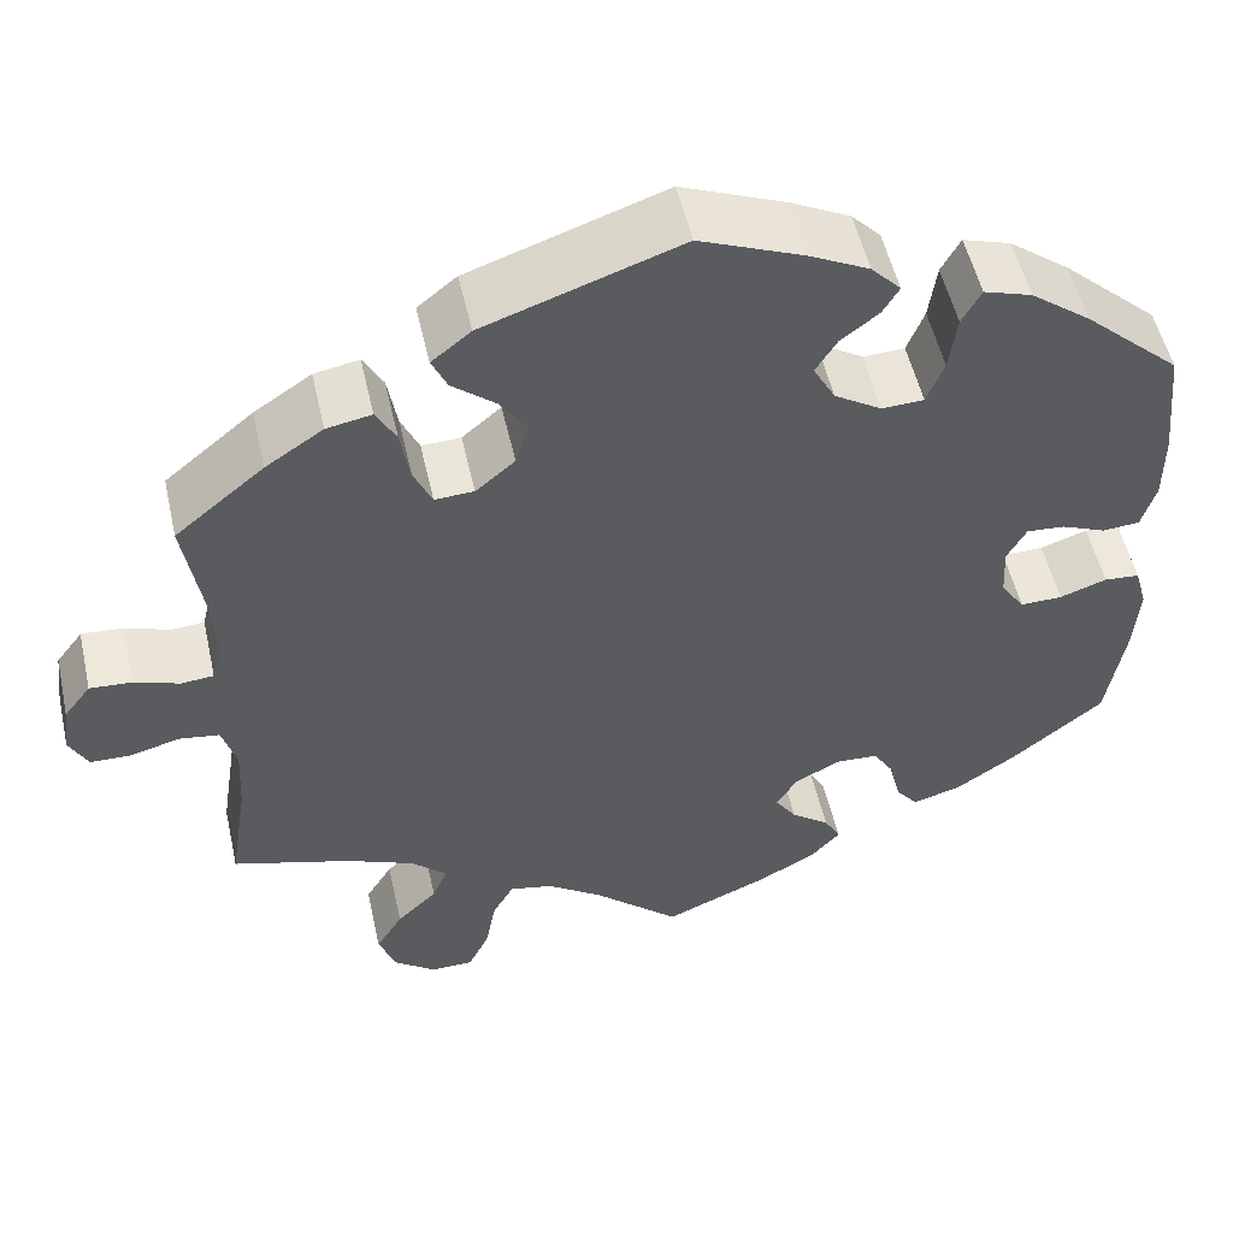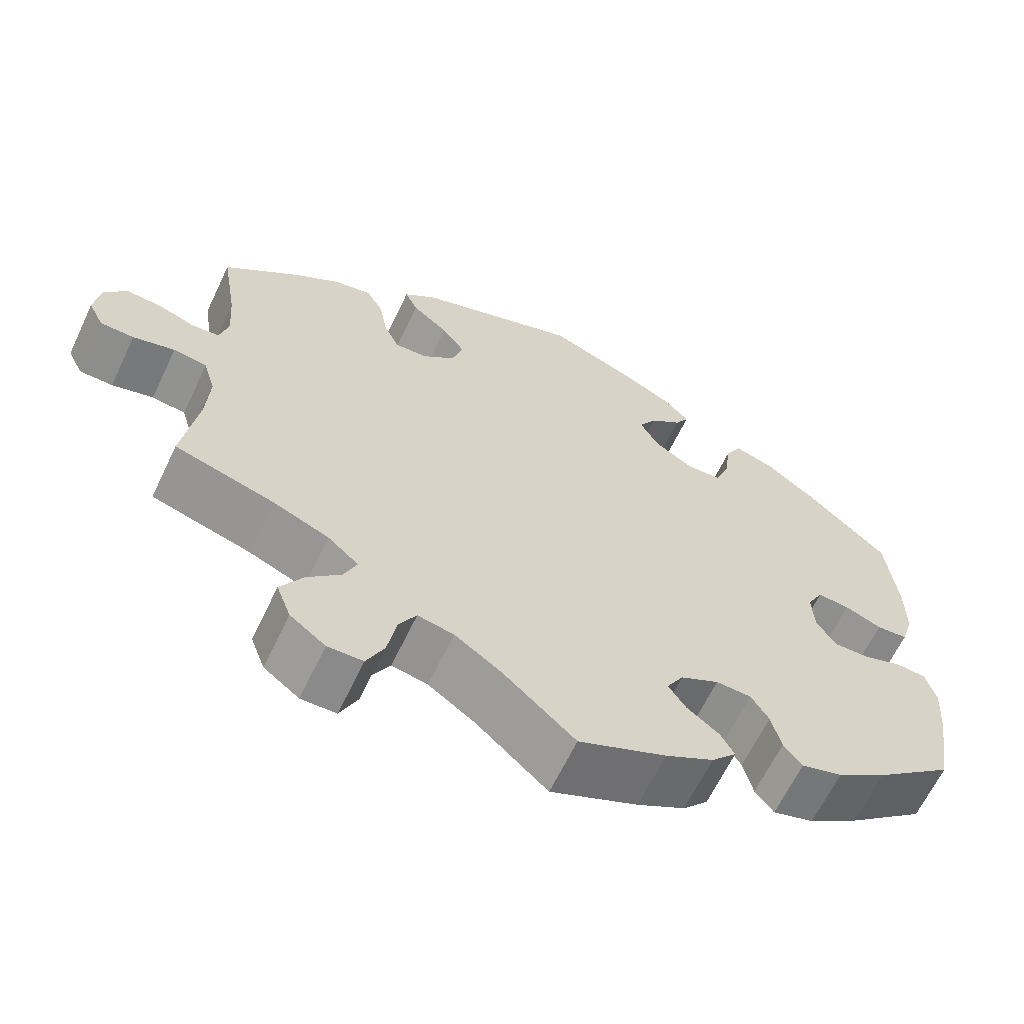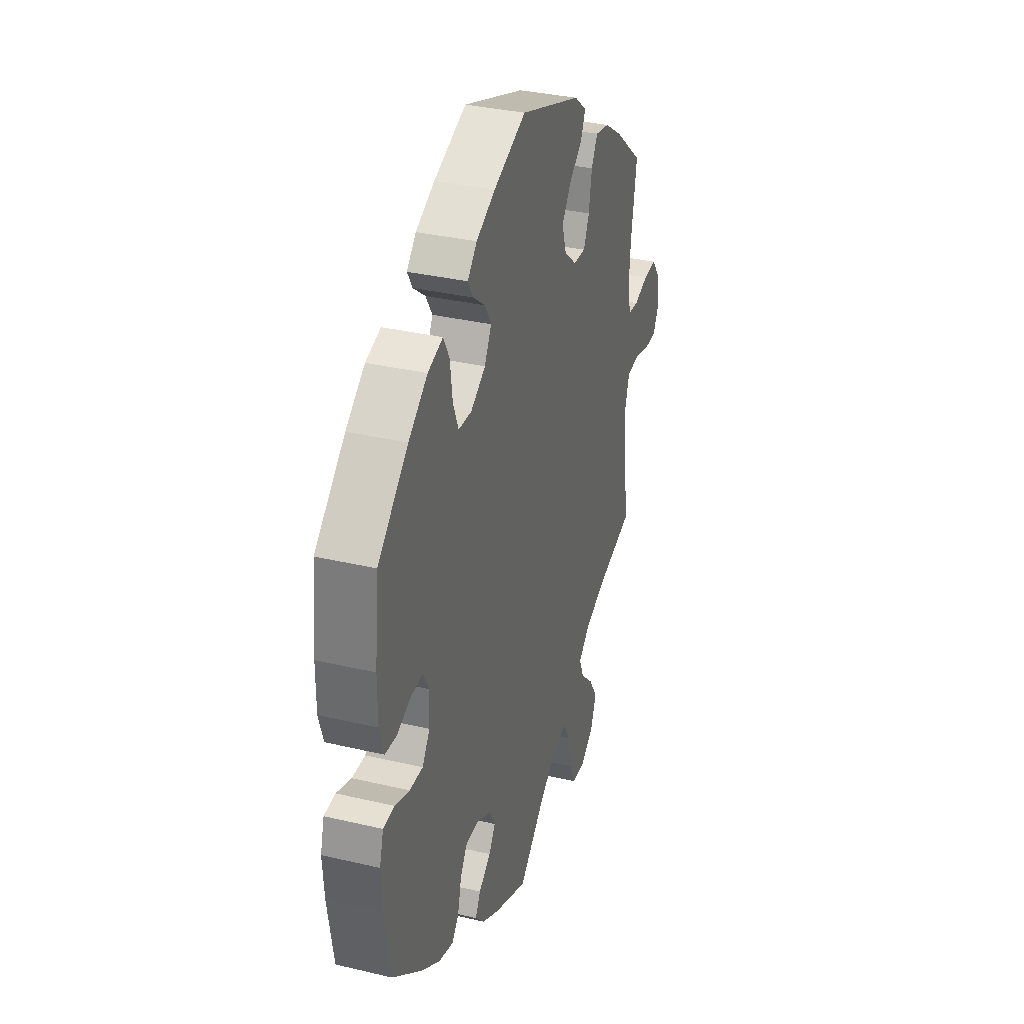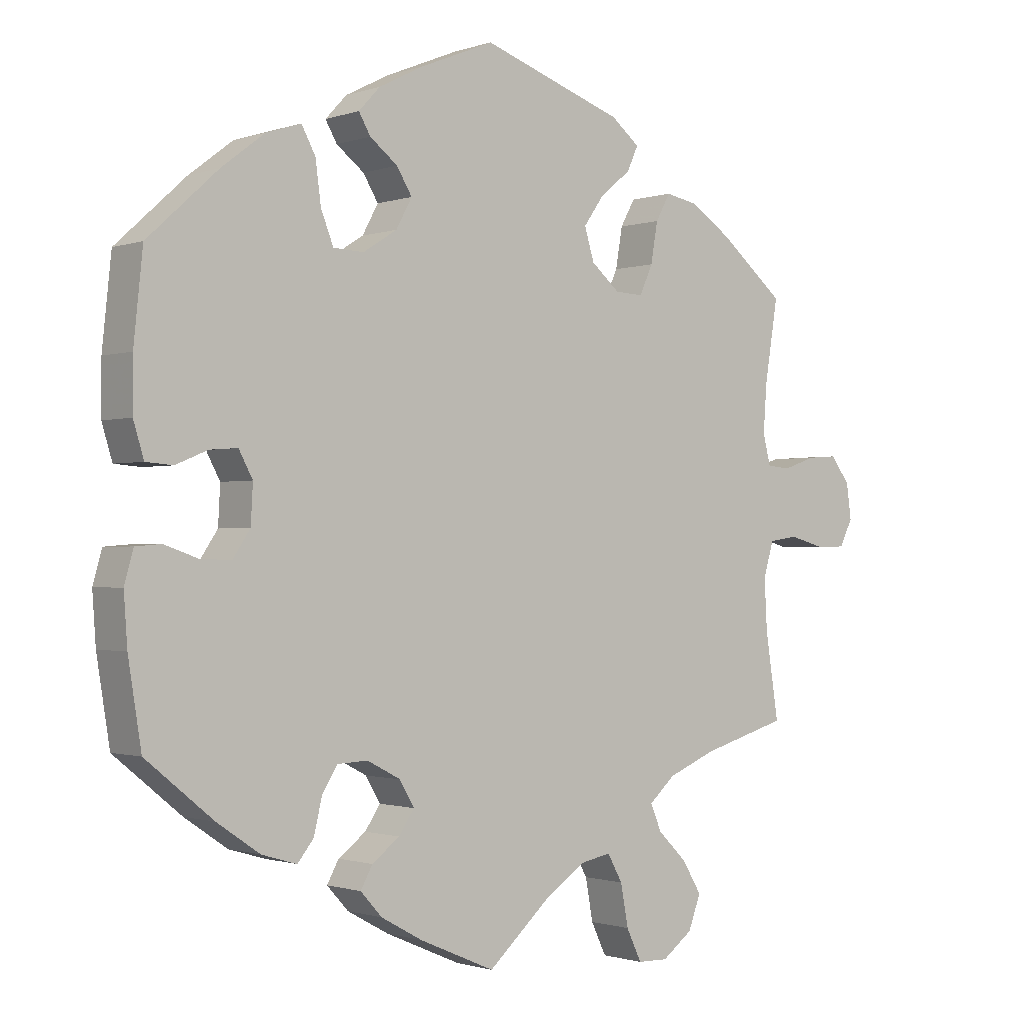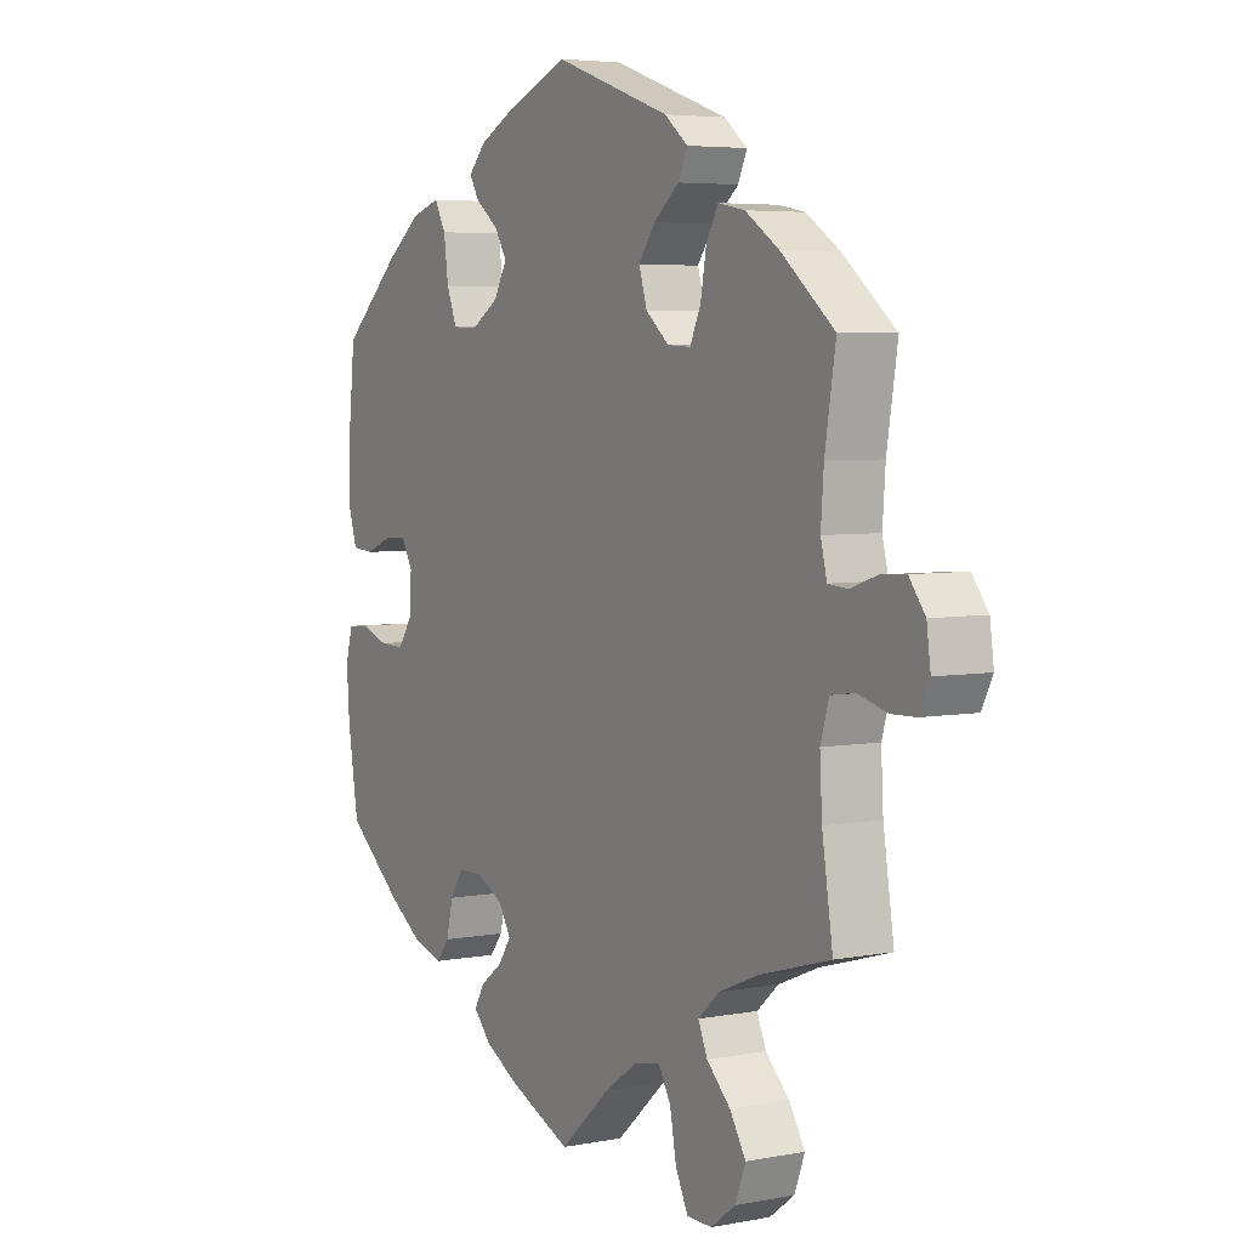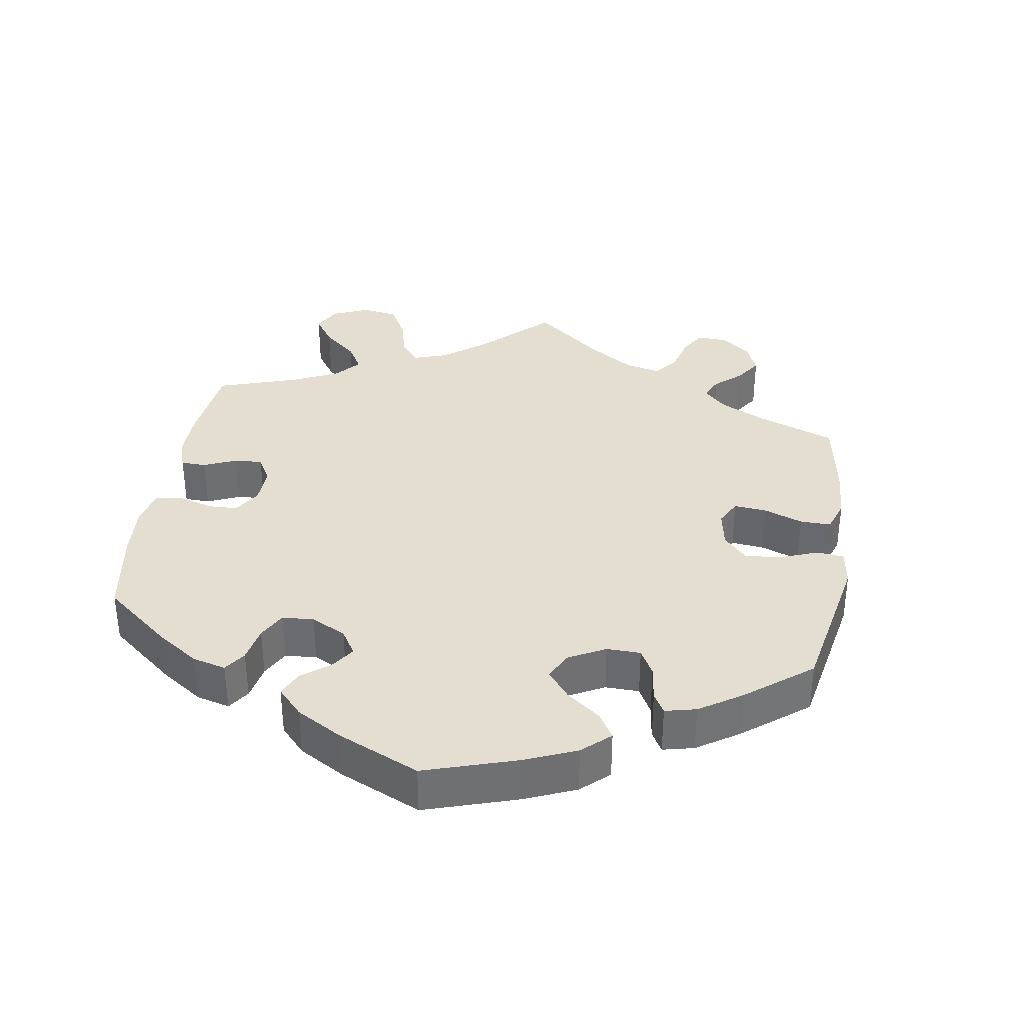
<metadata>
{"format":"obj","ext":"obj","renderer":"f3d","projection":"perspective","resolution":1024,"background":"white","views":[{"elev":52.8,"azim":167.4,"up":"+Z"},{"elev":-64.0,"azim":154.6,"up":"+Z"},{"elev":33.9,"azim":-72.2,"up":"+Z"},{"elev":-1.1,"azim":-39.1,"up":"+Z"},{"elev":4.9,"azim":59.0,"up":"+Z"},{"elev":35.7,"azim":-51.0,"up":"+Y"}]}
</metadata>
<code>
v 0.204 0.07 0.507
v 0.245 0.07 0.474
v 0.229 0.07 0.439
v 0.184 0.07 0.402
v 0.155 0.07 0.361
v 0.169 0.07 0.315
v 0.21 0.07 0.28
v 0.251 0.07 0.278
v 0.27 0.07 0.32
v 0.28 0.07 0.378
v 0.301 0.07 0.416
v 0.348 0.07 0.407
v 0.408 0.07 0.367
v 0.501 0.07 0.29
v 0.482 0.07 0.173
v 0.477 0.07 0.104
v 0.488 0.07 0.06
v 0.522 0.07 0.057
v 0.569 0.07 0.073
v 0.613 0.07 0.076
v 0.641 0.07 0.039
v 0.648 0.07 -0.012
v 0.629 0.07 -0.05
v 0.587 0.07 -0.051
v 0.535 0.07 -0.037
v 0.493 0.07 -0.043
v 0.478 0.07 -0.093
v 0.482 0.07 -0.166
v 0.501 0.07 -0.289
v 0.377 0.07 -0.325
v 0.307 0.07 -0.354
v 0.269 0.07 -0.388
v 0.285 0.07 -0.426
v 0.327 0.07 -0.467
v 0.355 0.07 -0.513
v 0.337 0.07 -0.561
v 0.293 0.07 -0.594
v 0.249 0.07 -0.593
v 0.227 0.07 -0.547
v 0.216 0.07 -0.487
v 0.194 0.07 -0.448
v 0.149 0.07 -0.457
v 0.091 0.07 -0.497
v 0.001 0.07 -0.578
v -0.108 0.07 -0.531
v -0.168 0.07 -0.498
v -0.199 0.07 -0.464
v -0.182 0.07 -0.433
v -0.142 0.07 -0.403
v -0.12 0.07 -0.37
v -0.141 0.07 -0.334
v -0.189 0.07 -0.309
v -0.233 0.07 -0.311
v -0.255 0.07 -0.346
v -0.267 0.07 -0.396
v -0.29 0.07 -0.425
v -0.341 0.07 -0.41
v -0.403 0.07 -0.368
v -0.5 0.07 -0.289
v -0.519 0.07 -0.171
v -0.524 0.07 -0.1
v -0.511 0.07 -0.054
v -0.474 0.07 -0.051
v -0.425 0.07 -0.068
v -0.381 0.07 -0.069
v -0.356 0.07 -0.032
v -0.353 0.07 0.023
v -0.373 0.07 0.06
v -0.413 0.07 0.057
v -0.459 0.07 0.038
v -0.498 0.07 0.041
v -0.513 0.07 0.09
v -0.513 0.07 0.164
v -0.5 0.07 0.289
v -0.399 0.07 0.381
v -0.336 0.07 0.429
v -0.286 0.07 0.445
v -0.266 0.07 0.408
v -0.258 0.07 0.348
v -0.24 0.07 0.302
v -0.196 0.07 0.3
v -0.147 0.07 0.331
v -0.124 0.07 0.373
v -0.146 0.07 0.409
v -0.186 0.07 0.44
v -0.203 0.07 0.469
v -0.172 0.07 0.502
v -0.109 0.07 0.534
v -0.001 0.07 0.578
v 0.204 0 0.507
v 0.245 0 0.474
v 0.229 0 0.439
v 0.184 0 0.402
v 0.155 0 0.361
v 0.169 0 0.315
v 0.21 0 0.28
v 0.251 0 0.278
v 0.27 0 0.32
v 0.28 0 0.378
v 0.301 0 0.416
v 0.348 0 0.407
v 0.408 0 0.367
v 0.501 0 0.29
v 0.482 0 0.173
v 0.477 0 0.104
v 0.488 0 0.06
v 0.522 0 0.057
v 0.569 0 0.073
v 0.613 0 0.076
v 0.641 0 0.039
v 0.648 0 -0.012
v 0.629 0 -0.05
v 0.587 0 -0.051
v 0.535 0 -0.037
v 0.493 0 -0.043
v 0.478 0 -0.093
v 0.482 0 -0.166
v 0.501 0 -0.289
v 0.377 0 -0.325
v 0.307 0 -0.354
v 0.269 0 -0.388
v 0.285 0 -0.426
v 0.327 0 -0.467
v 0.355 0 -0.513
v 0.337 0 -0.561
v 0.293 0 -0.594
v 0.249 0 -0.593
v 0.227 0 -0.547
v 0.216 0 -0.487
v 0.194 0 -0.448
v 0.149 0 -0.457
v 0.091 0 -0.497
v 0.001 0 -0.578
v -0.108 0 -0.531
v -0.168 0 -0.498
v -0.199 0 -0.464
v -0.182 0 -0.433
v -0.142 0 -0.403
v -0.12 0 -0.37
v -0.141 0 -0.334
v -0.189 0 -0.309
v -0.233 0 -0.311
v -0.255 0 -0.346
v -0.267 0 -0.396
v -0.29 0 -0.425
v -0.341 0 -0.41
v -0.403 0 -0.368
v -0.5 0 -0.289
v -0.519 0 -0.171
v -0.524 0 -0.1
v -0.511 0 -0.054
v -0.474 0 -0.051
v -0.425 0 -0.068
v -0.381 0 -0.069
v -0.356 0 -0.032
v -0.353 0 0.023
v -0.373 0 0.06
v -0.413 0 0.057
v -0.459 0 0.038
v -0.498 0 0.041
v -0.513 0 0.09
v -0.513 0 0.164
v -0.5 0 0.289
v -0.399 0 0.381
v -0.336 0 0.429
v -0.286 0 0.445
v -0.266 0 0.408
v -0.258 0 0.348
v -0.24 0 0.302
v -0.196 0 0.3
v -0.147 0 0.331
v -0.124 0 0.373
v -0.146 0 0.409
v -0.186 0 0.44
v -0.203 0 0.469
v -0.172 0 0.502
v -0.109 0 0.534
v -0.001 0 0.578
f 84 85 86 87
f 83 84 87 88
f 76 77 78 79
f 76 79 80
f 75 76 80
f 74 75 80
f 73 74 80 81
f 69 70 71 72
f 68 69 72 73
f 61 62 63 64
f 61 64 65
f 60 61 65
f 59 60 65
f 58 59 65 66
f 54 55 56 57
f 53 54 57 58
f 46 47 48 49
f 46 49 50
f 43 44 45 46
f 42 43 46 50
f 41 42 50 51
f 37 38 39 40
f 37 40 41
f 36 37 41
f 33 34 35 36
f 32 33 36 41
f 31 32 41 51
f 28 29 30
f 27 28 30 31
f 26 27 31 51
f 22 23 24 25
f 22 25 26
f 21 22 26
f 18 19 20 21
f 17 18 21 26
f 16 17 26 51
f 12 13 14 15
f 9 10 11 12
f 8 9 12 15
f 7 8 15 16
f 1 2 3 4
f 1 4 5
f 83 88 89 1
f 68 73 81
f 67 68 81 82
f 66 67 82
f 53 58 66 82
f 52 53 82 83
f 7 16 51 52
f 6 7 52 83
f 83 1 5
f 5 6 83
f 176 175 174 173
f 177 176 173 172
f 168 167 166 165
f 169 168 165
f 169 165 164
f 169 164 163
f 170 169 163 162
f 161 160 159 158
f 162 161 158 157
f 153 152 151 150
f 154 153 150
f 154 150 149
f 154 149 148
f 155 154 148 147
f 146 145 144 143
f 147 146 143 142
f 138 137 136 135
f 139 138 135
f 135 134 133 132
f 139 135 132 131
f 140 139 131 130
f 129 128 127 126
f 130 129 126
f 130 126 125
f 125 124 123 122
f 130 125 122 121
f 140 130 121 120
f 119 118 117
f 120 119 117 116
f 140 120 116 115
f 114 113 112 111
f 115 114 111
f 115 111 110
f 110 109 108 107
f 115 110 107 106
f 140 115 106 105
f 104 103 102 101
f 101 100 99 98
f 104 101 98 97
f 105 104 97 96
f 93 92 91 90
f 94 93 90
f 90 178 177 172
f 170 162 157
f 171 170 157 156
f 171 156 155
f 171 155 147 142
f 172 171 142 141
f 141 140 105 96
f 172 141 96 95
f 94 90 172
f 172 95 94
f 1 90 91 2
f 2 91 92 3
f 3 92 93 4
f 4 93 94 5
f 5 94 95 6
f 6 95 96 7
f 7 96 97 8
f 8 97 98 9
f 9 98 99 10
f 10 99 100 11
f 11 100 101 12
f 12 101 102 13
f 13 102 103 14
f 14 103 104 15
f 15 104 105 16
f 16 105 106 17
f 17 106 107 18
f 18 107 108 19
f 19 108 109 20
f 20 109 110 21
f 21 110 111 22
f 22 111 112 23
f 23 112 113 24
f 24 113 114 25
f 25 114 115 26
f 26 115 116 27
f 27 116 117 28
f 28 117 118 29
f 29 118 119 30
f 30 119 120 31
f 31 120 121 32
f 32 121 122 33
f 33 122 123 34
f 34 123 124 35
f 35 124 125 36
f 36 125 126 37
f 37 126 127 38
f 38 127 128 39
f 39 128 129 40
f 40 129 130 41
f 41 130 131 42
f 42 131 132 43
f 43 132 133 44
f 44 133 134 45
f 45 134 135 46
f 46 135 136 47
f 47 136 137 48
f 48 137 138 49
f 49 138 139 50
f 50 139 140 51
f 51 140 141 52
f 52 141 142 53
f 53 142 143 54
f 54 143 144 55
f 55 144 145 56
f 56 145 146 57
f 57 146 147 58
f 58 147 148 59
f 59 148 149 60
f 60 149 150 61
f 61 150 151 62
f 62 151 152 63
f 63 152 153 64
f 64 153 154 65
f 65 154 155 66
f 66 155 156 67
f 67 156 157 68
f 68 157 158 69
f 69 158 159 70
f 70 159 160 71
f 71 160 161 72
f 72 161 162 73
f 73 162 163 74
f 74 163 164 75
f 75 164 165 76
f 76 165 166 77
f 77 166 167 78
f 78 167 168 79
f 79 168 169 80
f 80 169 170 81
f 81 170 171 82
f 82 171 172 83
f 83 172 173 84
f 84 173 174 85
f 85 174 175 86
f 86 175 176 87
f 87 176 177 88
f 88 177 178 89
f 89 178 90 1

</code>
